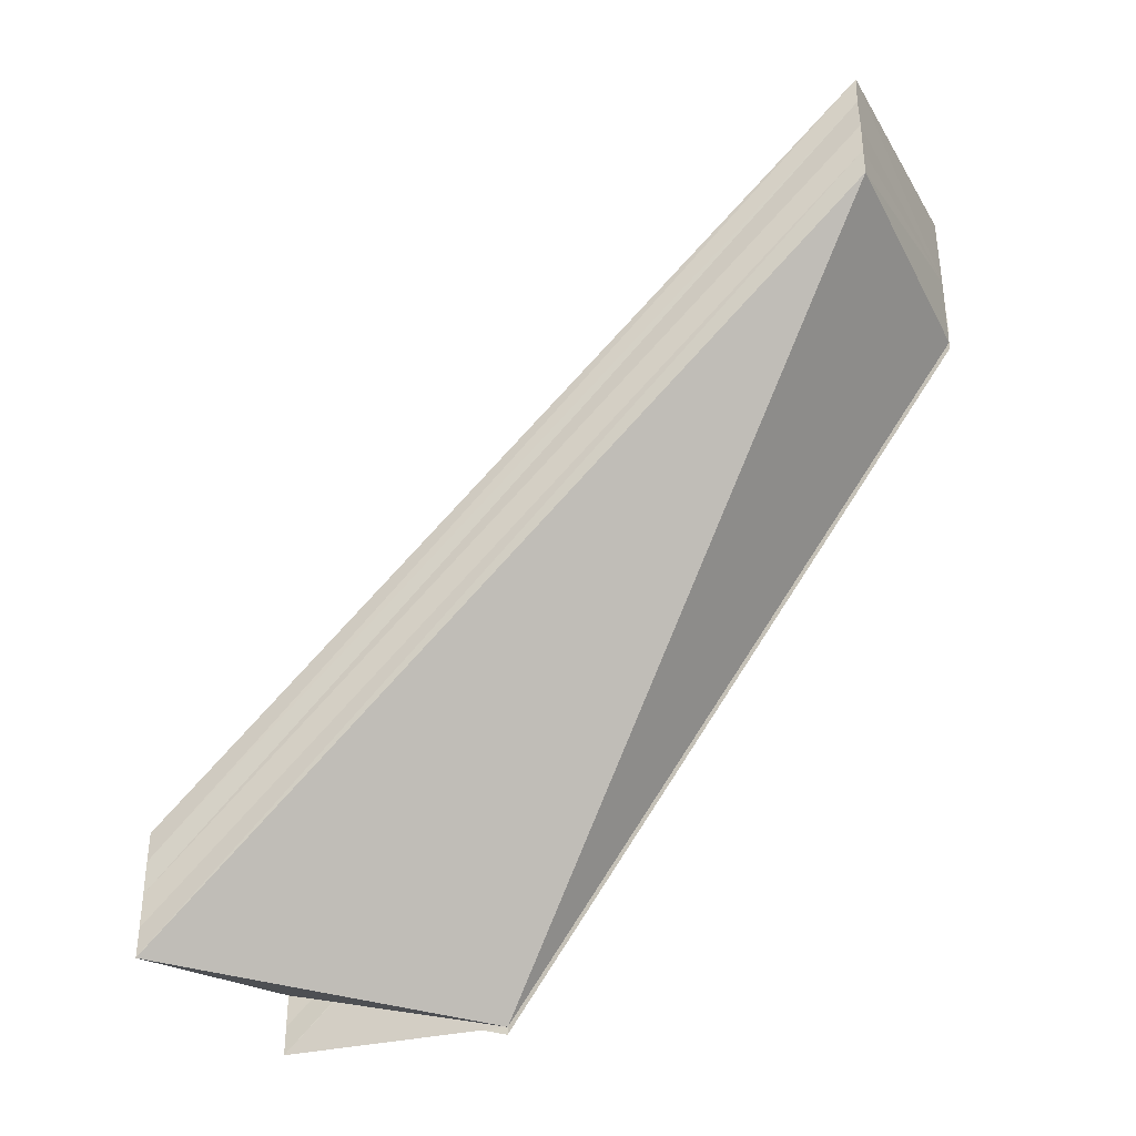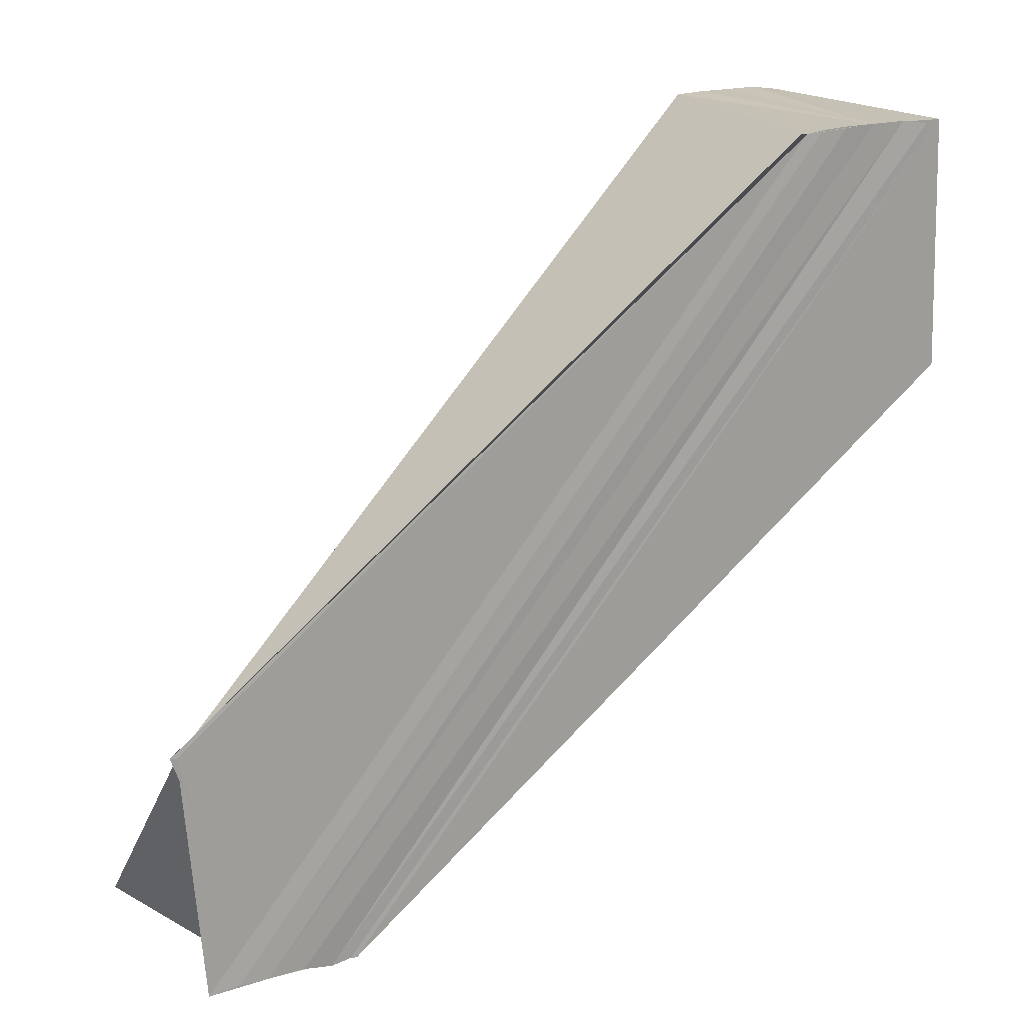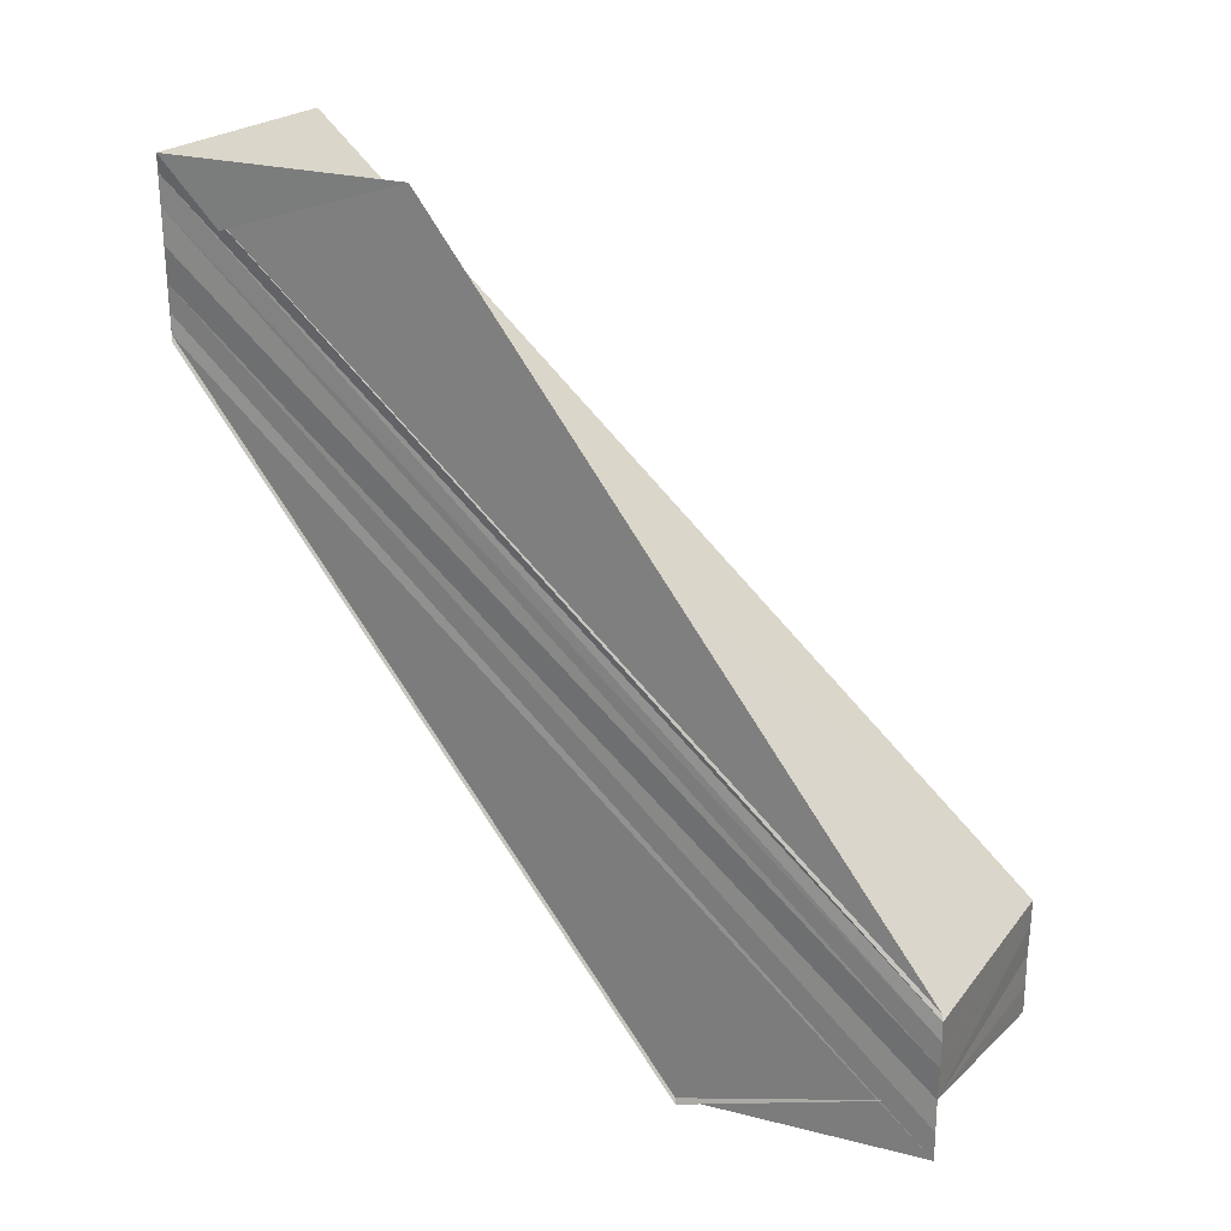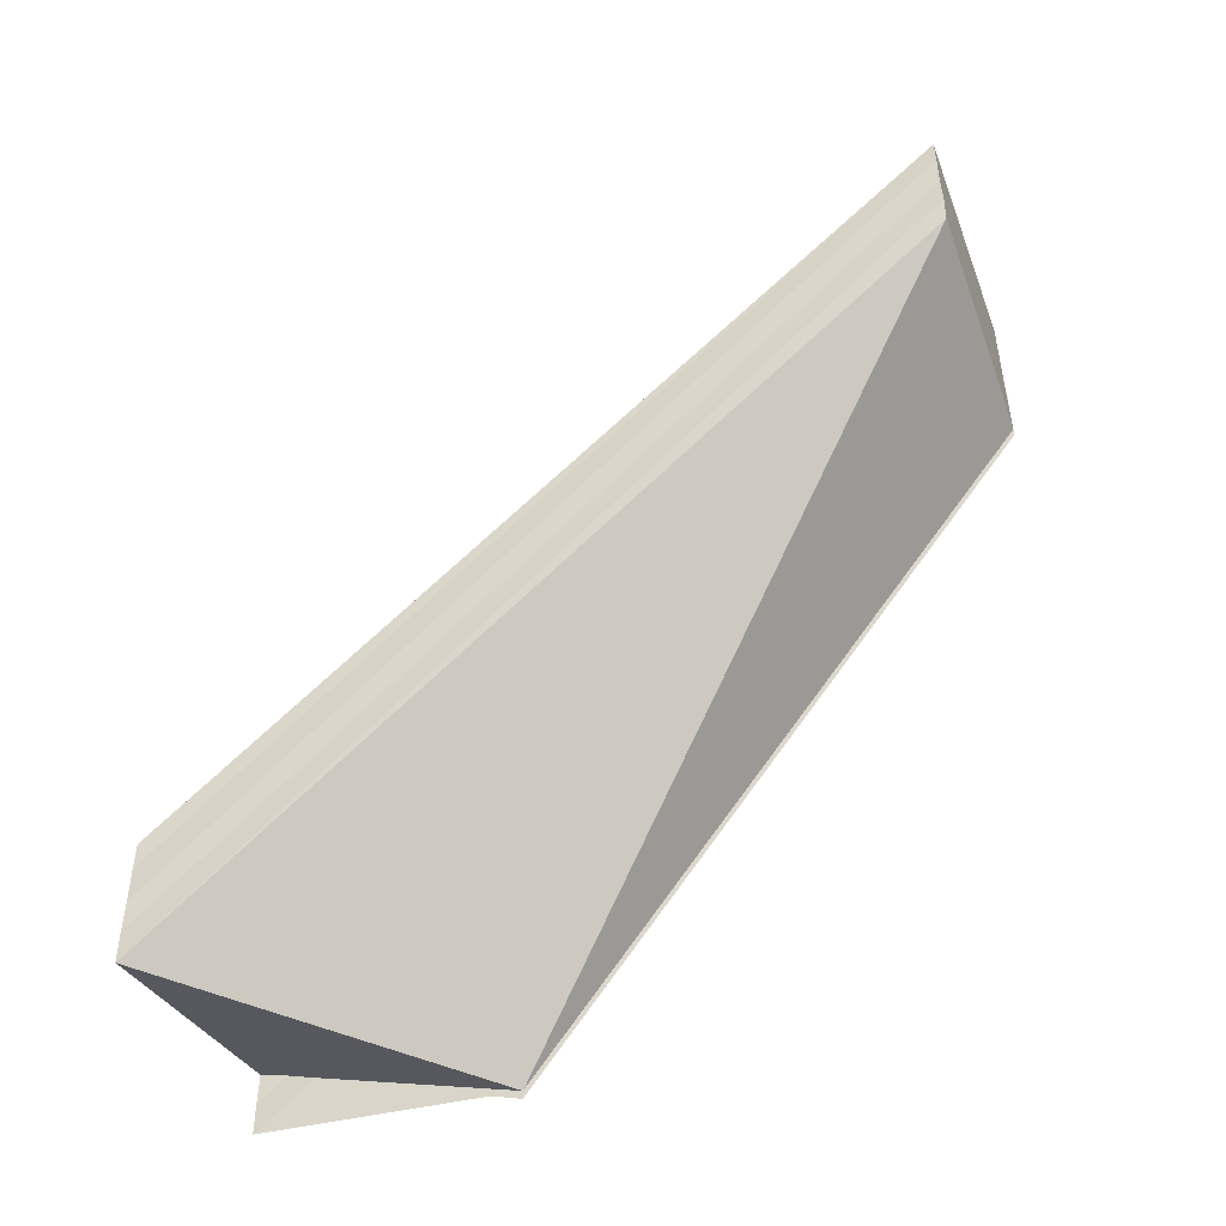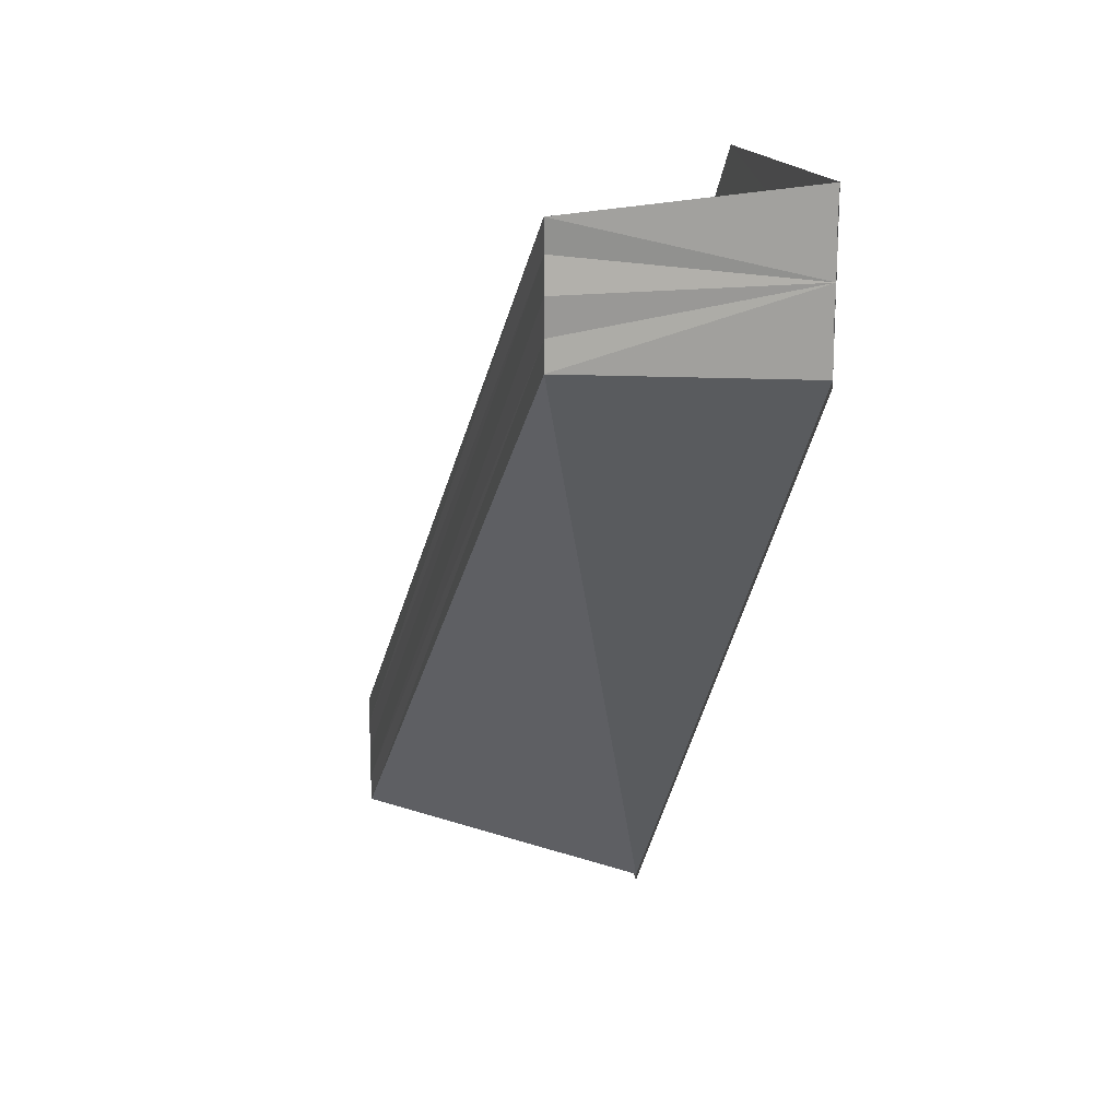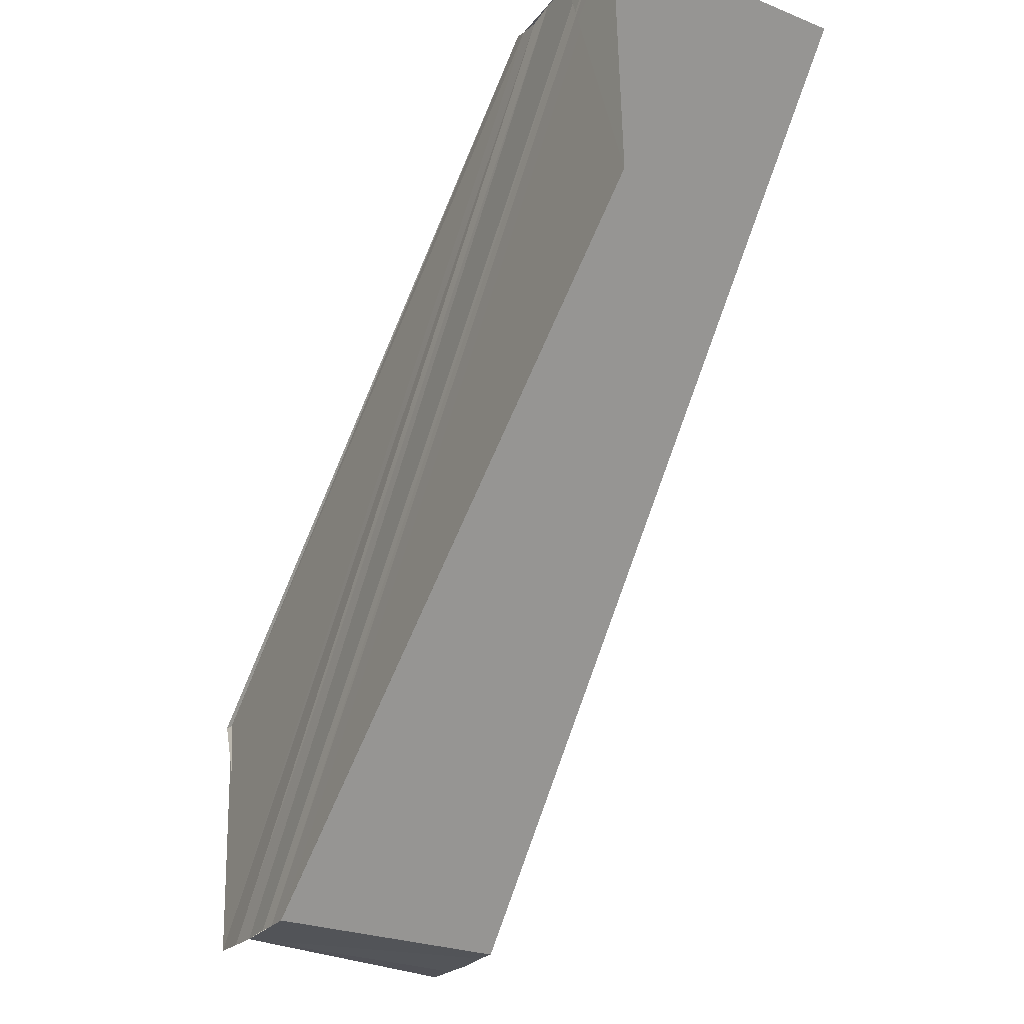
<metadata>
{"format":"obj","ext":"obj","renderer":"f3d","projection":"perspective","resolution":1024,"background":"white","views":[{"elev":-35.2,"azim":115.9,"up":"+Z"},{"elev":18.9,"azim":-119.6,"up":"+Y"},{"elev":26.1,"azim":-63.4,"up":"+Z"},{"elev":-46.9,"azim":110.2,"up":"+Z"},{"elev":16.4,"azim":163.7,"up":"+Z"},{"elev":-24.1,"azim":-29.0,"up":"+Y"}]}
</metadata>
<code>
o 16081
v 2230 1870 9.003
v 2230 1870 9.002
v 2230 1870 9.03
v 2230 1870 9.001
v 2230 1870 9.029
v 2230 1870 9.005
v 2230 1870 9.031
v 2230 1870 9.006
v 2230 1870 9.032
v 2230 1870 9.005
v 2230 1870 9.031
v 2230 1870 9.003
v 2230 1870 9.03
v 2230 1870 9.002
v 2230 1870 9.029
v 2230 1870 9.001
v 2230 1870 9.027
v 2230 1870 9.003
v 2230 1870 9
v 2230 1870 9
v 2230 1870 9.026
v 2230 1870 9
v 2230 1870 9.027
v 2230 1870 9
v 2230 1870 9.027
v 2230 1870 9.027
v 2230 1870 9.003
v 2230 1870 9
v 2230 1870 9.003
v 2230 1870 9.001
v 2230 1870 9.001
v 2230 1870 9.002
v 2230 1870 9.003
v 2230 1870 9.005
v 2230 1870 9.006
v 2230 1870 9.033
v 2230 1870 9.032
v 2230 1870 9.007
v 2230 1870 9.007
v 2230 1870 9.007
v 2230 1870 9.033
v 2230 1870 9.03
v 2230 1870 9.033
v 2230 1870 9.007
v 2230 1870 9.006
v 2230 1870 9.007
v 2230 1870 9.033
v 2230 1870 9.033
v 2230 1870 9.007
v 2230 1870 9.007
v 2230 1870 9.007
v 2230 1870 9.033
v 2230 1870 9.032
v 2230 1870 9.033
v 2230 1870 9.006
v 2230 1870 9.031
v 2230 1870 9.005
v 2230 1870 9.03
v 2230 1870 9.029
v 2230 1870 9.002
v 2230 1870 9.027
v 2230 1870 9.001
v 2230 1870 9.027
v 2230 1870 9.029
v 2230 1870 9.027
v 2230 1870 9.03
v 2230 1870 9.031
v 2230 1870 9.032
v 2230 1870 9.03
v 2230 1870 9.033
v 2230 1870 9
v 2230 1870 9
v 2230 1870 9.027
v 2230 1870 9.001
v 2230 1870 9
v 2230 1870 9.026
v 2230 1870 9.003
v 2230 1870 9
v 2230 1870 9
f 1 2 3
f 2 4 5
f 6 1 7
f 8 6 9
f 9 10 11
f 11 12 13
f 13 14 15
f 15 16 17
f 18 19 16
f 20 19 21
f 16 22 23
f 21 24 25
f 23 24 26
f 27 24 28
f 29 30 24
f 29 31 32
f 29 32 33
f 29 33 34
f 29 34 35
f 36 35 37
f 38 39 36
f 36 40 41
f 42 43 36
f 44 45 36
f 29 45 46
f 42 47 48
f 49 50 48
f 48 51 52
f 53 51 54
f 55 46 53
f 56 55 53
f 57 55 56
f 58 57 56
f 29 57 58
f 59 29 58
f 60 29 59
f 61 60 59
f 62 60 61
f 63 62 61
f 58 23 63
f 58 64 65
f 58 66 64
f 58 67 66
f 58 68 67
f 69 70 68
f 71 72 73
f 71 74 73
f 73 75 76
f 77 78 79

</code>
